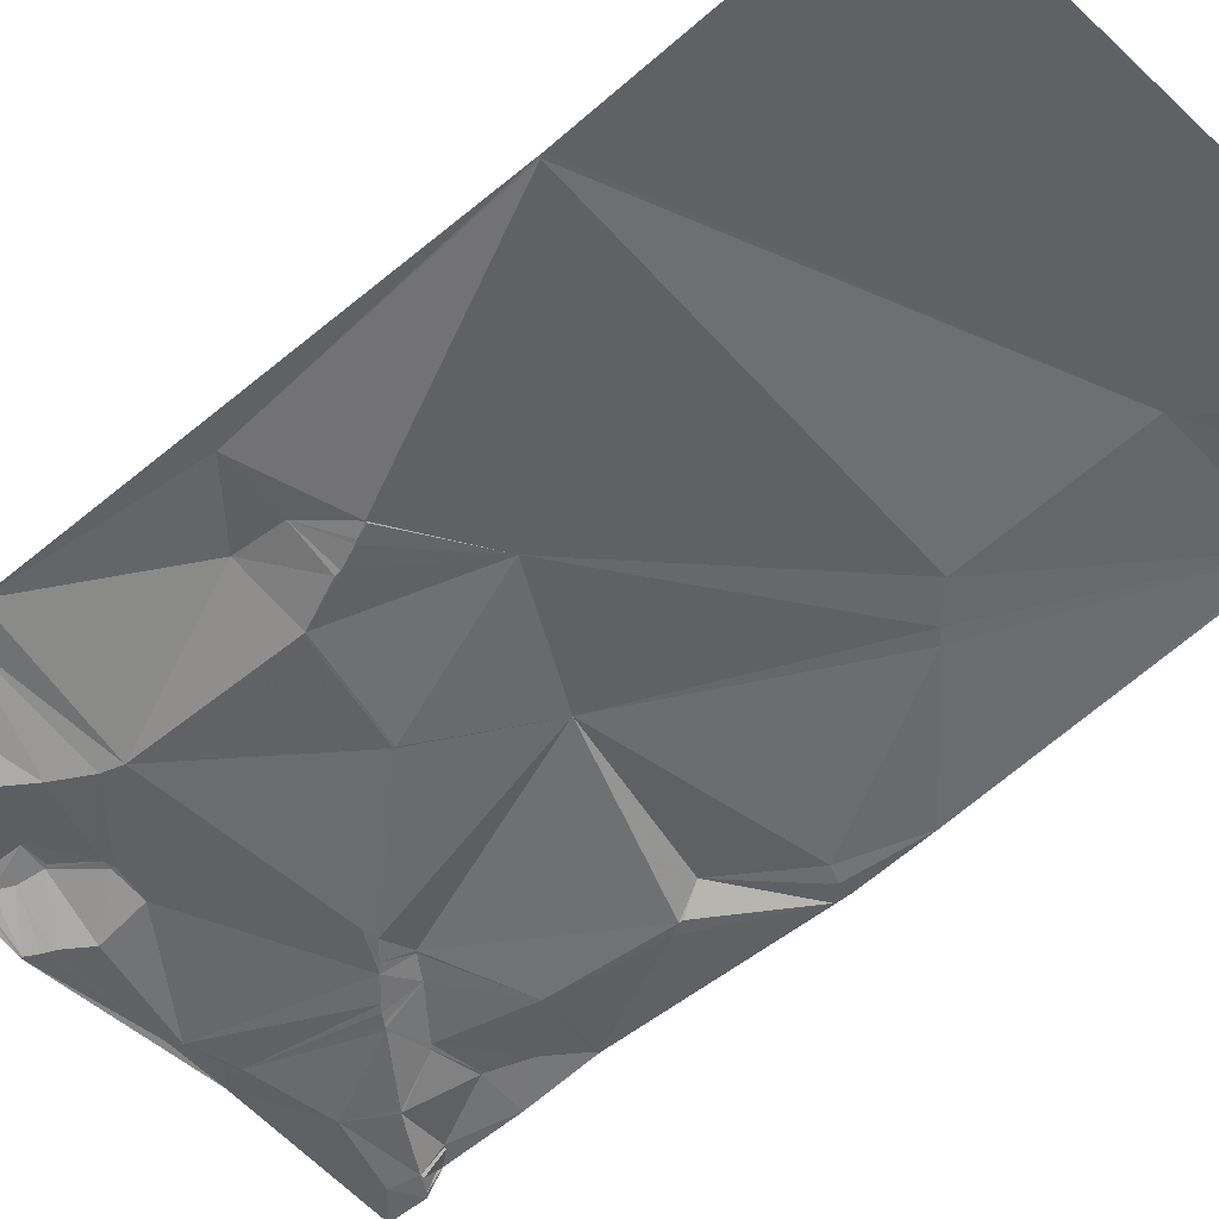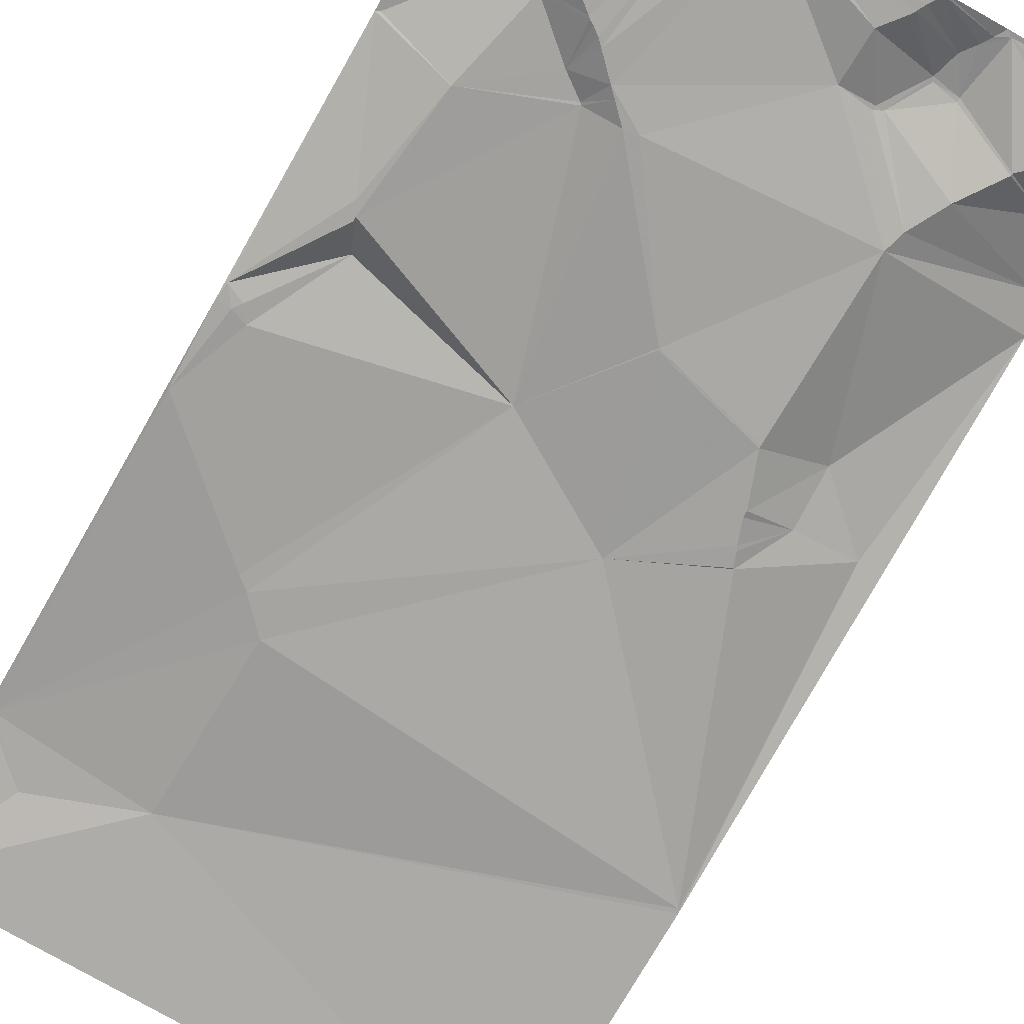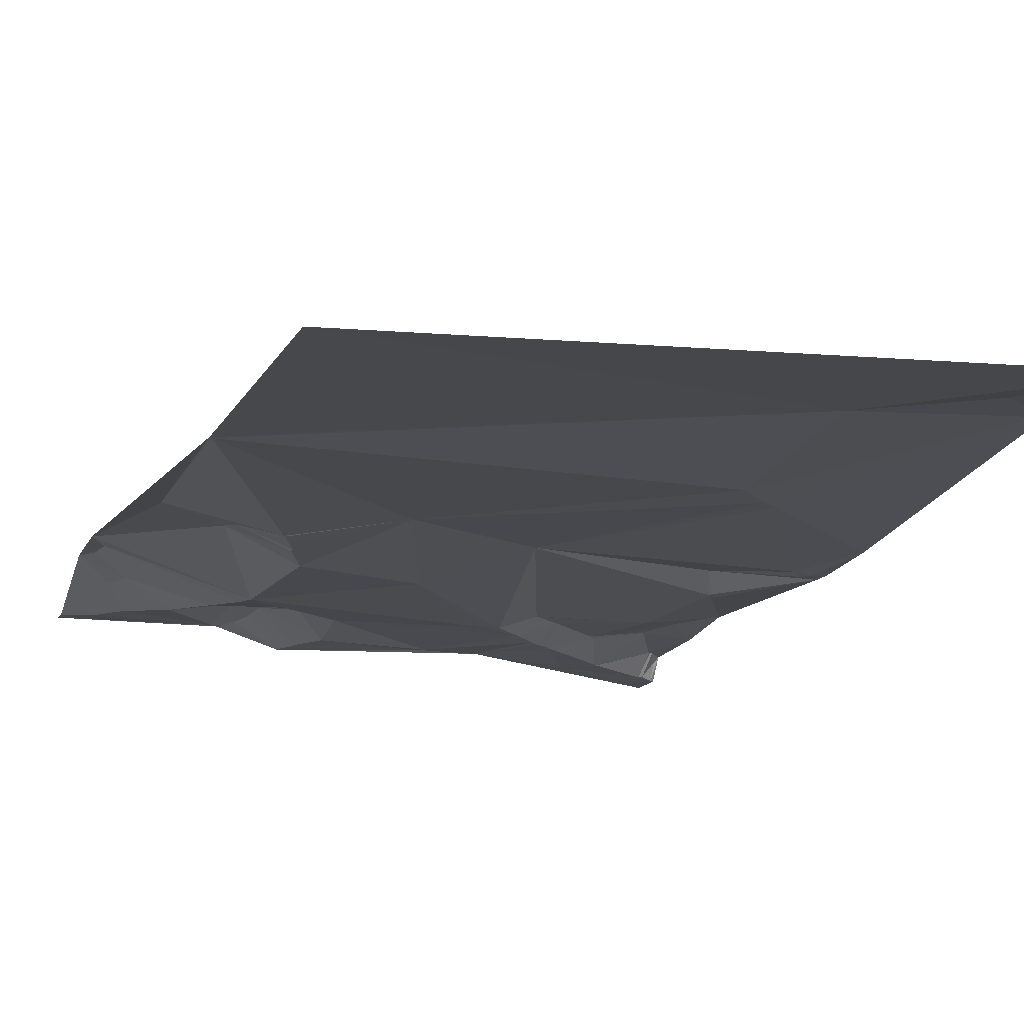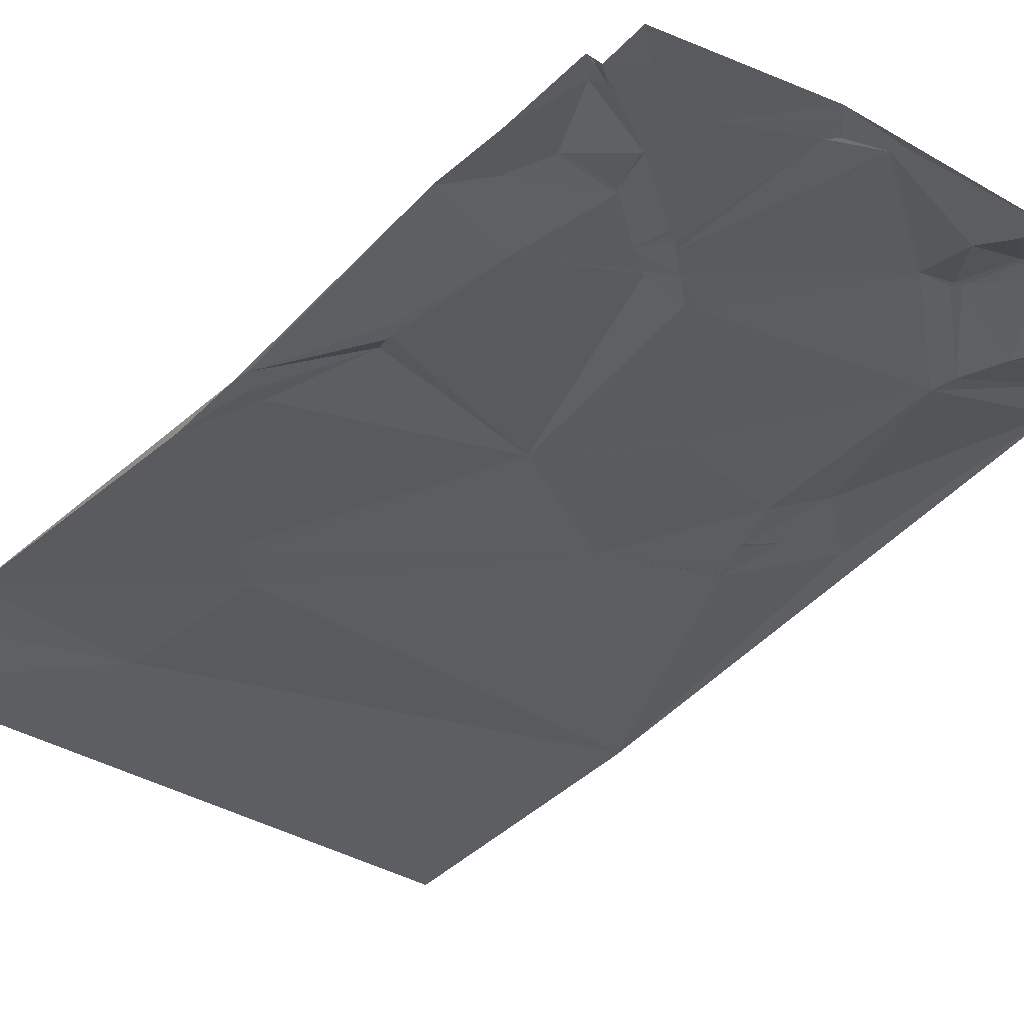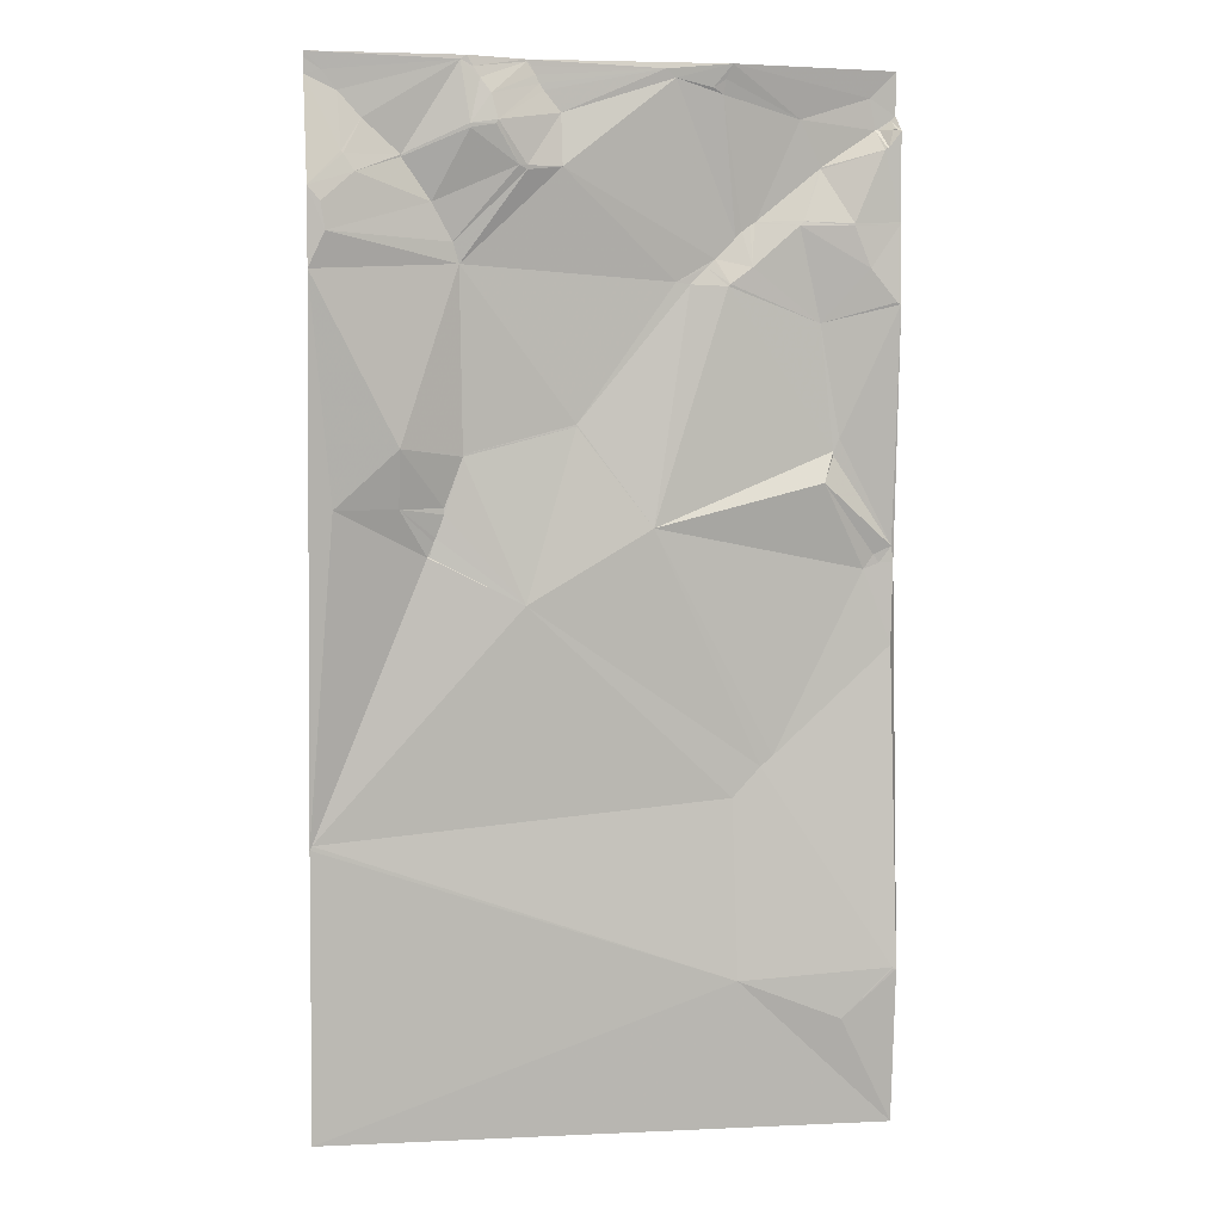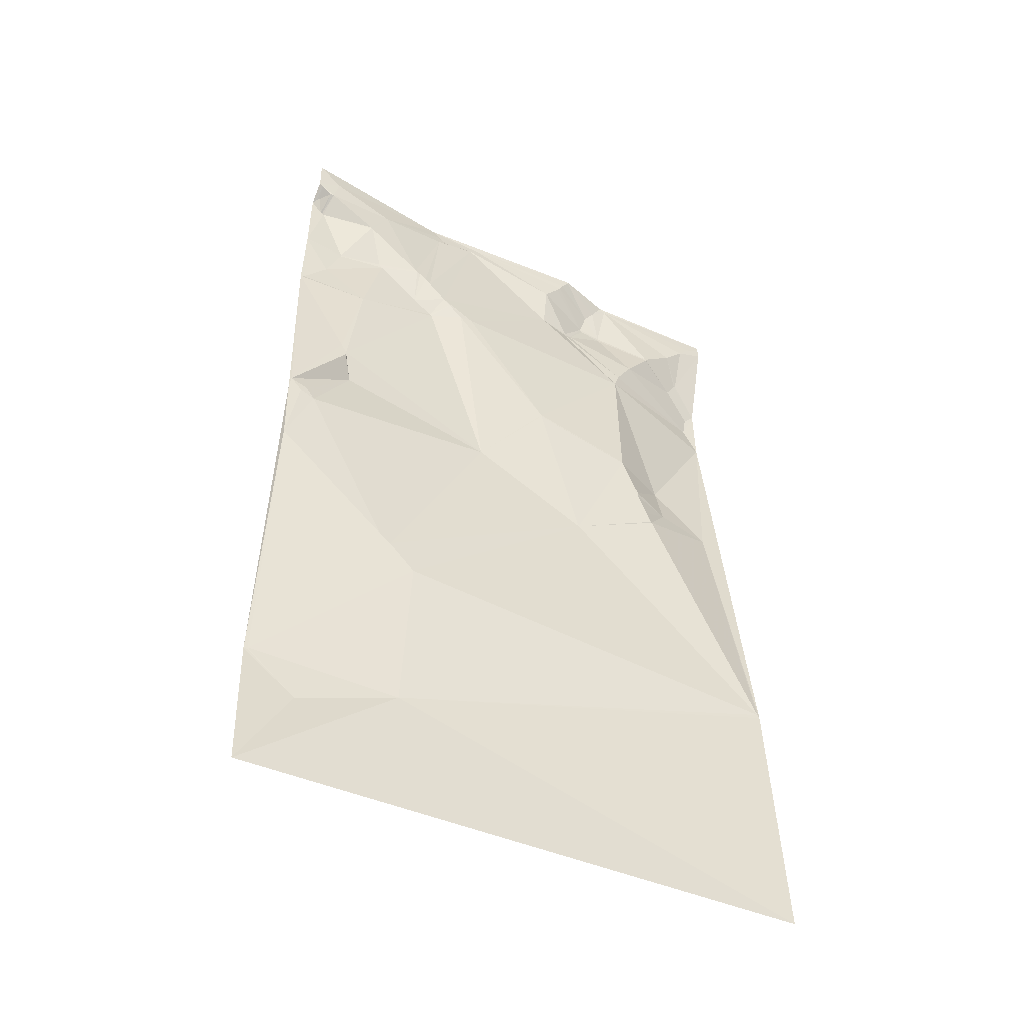
<metadata>
{"format":"obj","ext":"obj","renderer":"f3d","projection":"perspective","resolution":1024,"background":"white","views":[{"elev":-52.6,"azim":134.5,"up":"+Y"},{"elev":-72.6,"azim":-29.8,"up":"+Y"},{"elev":-14.7,"azim":163.2,"up":"+Y"},{"elev":-33.8,"azim":-37.0,"up":"+Y"},{"elev":4.9,"azim":169.3,"up":"+Z"},{"elev":-50.8,"azim":-26.1,"up":"+Z"}]}
</metadata>
<code>
v 9722 41.73 -8187
v 9805 53.61 -8187
v 9902 49.78 -8187
v 9931 59.05 -8187
v 1.001e+04 58.51 -8187
v 9902 49.83 -8188
v 9934 59.23 -8189
v 9837 53.14 -8190
v 9900 49.83 -8190
v 1.001e+04 58.19 -8190
v 9928 59.04 -8192
v 9808 52.18 -8194
v 9832 52.58 -8194
v 9898 49.89 -8194
v 9997 57.86 -8195
v 9925 59.52 -8197
v 1.001e+04 57.75 -8197
v 9814 51.85 -8198
v 9896 50.01 -8198
v 9735 41.54 -8200
v 9809 50.81 -8201
v 9894 50.1 -8201
v 9920 60.79 -8204
v 9990 57.2 -8204
v 9722 40.71 -8208
v 9724 40.76 -8210
v 9770 44.35 -8211
v 9886 50.27 -8211
v 9724 48.61 -8215
v 9725 47.4 -8215
v 9730 41.13 -8215
v 9732 40.96 -8215
v 9722 51.07 -8216
v 9917 62.62 -8216
v 9979 57.11 -8216
v 9918 62.69 -8218
v 9930 63.07 -8218
v 9930 62.94 -8220
v 9728 51.02 -8224
v 9729 51.06 -8224
v 9730 51.01 -8225
v 9961 55.22 -8232
v 9989 65.88 -8232
v 9759 41.61 -8233
v 9961 55.18 -8233
v 9988 65.93 -8233
v 9759 41.68 -8234
v 9760 41.65 -8234
v 9886 54.48 -8236
v 9903 58.16 -8236
v 9907 58.88 -8236
v 9903 57.89 -8238
v 9983 66.68 -8241
v 1.001e+04 73.64 -8248
v 9947 53.74 -8253
v 9999 73.68 -8255
v 9722 50.7 -8259
v 9769 48.75 -8259
v 9791 42.67 -8259
v 9722 50.74 -8260
v 9745 52.5 -8260
v 9792 42.72 -8260
v 9745 52.54 -8261
v 9771 48.89 -8261
v 9794 42.77 -8261
v 9798 42.86 -8264
v 9801 43.01 -8267
v 9997 73.76 -8268
v 9937 51.95 -8271
v 9811 43.45 -8277
v 9812 43.48 -8278
v 9737 52.74 -8281
v 9794 49.49 -8281
v 9815 43.55 -8281
v 9934 51.08 -8281
v 1.001e+04 73.33 -8285
v 9830 43.81 -8288
v 9805 49.93 -8289
v 9823 43.65 -8289
v 9806 49.83 -8290
v 9724 53.27 -8297
v 9722 53.24 -8298
v 9760 46.28 -8307
v 9878 45.14 -8355
v 9878 45.15 -8356
v 9750 45.98 -8362
v 9963 61.39 -8366
v 9753 45.78 -8368
v 9932 45.61 -8369
v 9753 45.72 -8370
v 9932 45.57 -8370
v 9759 52.77 -8383
v 9941 45.39 -8394
v 9963 54.84 -8394
v 9994 61.64 -8394
v 9941 45.4 -8397
v 9842 51.69 -8404
v 9945 45.35 -8408
v 9946 45.36 -8410
v 9723 44.19 -8414
v 9948 45.5 -8417
v 9949 45.67 -8417
v 9732 43.9 -8418
v 9722 44.21 -8422
v 9729 43.53 -8422
v 9736 44.04 -8424
v 9737 44.08 -8425
v 9903 50 -8440
v 9723 44.41 -8462
v 9782 45.16 -8515
v 9788 45.17 -8520
v 9802 45.14 -8535
v 1e+04 43.39 -8552
v 1.001e+04 43.34 -8554
v 9724 55.92 -8619
v 9722 56.06 -8620
v 9724 55.95 -8620
v 9800 50.15 -8624
v 9749 53.44 -8644
v 9722 48.53 -8698
v 1.001e+04 37.06 -8698
f 120 119 116
f 120 118 119
f 75 77 84
f 75 49 77
f 86 83 82
f 73 83 78
f 70 78 71
f 70 73 78
f 74 77 71
f 71 77 70
f 30 31 26
f 25 26 20
f 51 38 36
f 51 55 38
f 7 4 11
f 6 3 9
f 21 18 12
f 18 2 12
f 75 84 89
f 79 84 77
f 89 85 91
f 85 84 97
f 79 97 84
f 85 89 84
f 27 32 44
f 47 44 41
f 113 114 95
f 121 114 118
f 76 95 114
f 48 47 58
f 32 41 44
f 82 81 60
f 33 57 39
f 40 39 41
f 41 61 47
f 40 41 32
f 32 31 40
f 33 39 30
f 81 72 60
f 3 11 4
f 7 5 4
f 2 13 8
f 9 8 14
f 5 7 15
f 6 11 3
f 96 98 94
f 96 108 98
f 108 101 98
f 101 102 99
f 95 102 113
f 99 94 98
f 95 94 102
f 99 98 101
f 101 108 102
f 113 118 114
f 102 108 113
f 76 87 95
f 88 97 80
f 80 74 78
f 82 100 86
f 88 86 90
f 100 92 90
f 92 88 90
f 80 83 88
f 78 83 80
f 97 92 107
f 92 97 88
f 36 37 34
f 45 42 38
f 5 15 10
f 11 6 16
f 8 9 3
f 2 18 13
f 22 8 28
f 15 7 24
f 16 6 23
f 61 58 47
f 27 48 59
f 87 93 94
f 87 91 93
f 102 94 99
f 96 94 93
f 108 96 91
f 94 95 87
f 29 33 30
f 40 31 39
f 56 54 53
f 35 7 42
f 15 17 10
f 23 6 14
f 14 8 19
f 21 12 27
f 49 13 70
f 13 28 8
f 31 32 26
f 32 27 20
f 17 43 54
f 28 13 49
f 19 23 14
f 27 2 20
f 2 8 3
f 24 7 35
f 22 19 8
f 103 105 106
f 105 107 106
f 82 104 100
f 103 100 105
f 108 112 113
f 91 96 93
f 110 107 109
f 110 97 107
f 61 41 57
f 64 58 63
f 103 107 92
f 103 92 100
f 49 70 77
f 52 49 75
f 52 50 49
f 52 51 50
f 25 33 26
f 35 43 24
f 24 17 15
f 23 19 34
f 9 14 6
f 37 36 38
f 28 50 34
f 73 64 83
f 59 64 62
f 1 25 20
f 30 26 29
f 47 48 44
f 20 26 32
f 1 20 2
f 29 26 33
f 64 59 58
f 65 21 59
f 37 42 7
f 22 34 19
f 115 111 110
f 107 103 106
f 109 116 115
f 111 115 112
f 109 115 110
f 97 111 108
f 109 107 105
f 120 121 118
f 112 118 113
f 117 119 115
f 97 108 85
f 115 116 117
f 111 97 110
f 109 104 116
f 81 83 72
f 117 116 119
f 105 104 109
f 112 115 118
f 80 97 79
f 67 70 13
f 28 49 50
f 79 77 74
f 43 35 46
f 37 7 16
f 28 34 22
f 67 13 21
f 67 73 70
f 80 79 74
f 66 67 21
f 18 21 13
f 65 66 21
f 65 73 66
f 104 105 100
f 66 73 67
f 52 69 51
f 23 34 37
f 43 46 54
f 43 17 24
f 11 16 7
f 55 45 38
f 46 53 54
f 42 46 35
f 37 38 42
f 55 53 45
f 61 63 58
f 65 62 73
f 100 90 86
f 57 60 61
f 30 39 31
f 63 72 64
f 56 53 68
f 45 53 42
f 36 34 51
f 2 27 12
f 56 68 54
f 76 54 68
f 27 44 48
f 65 59 62
f 72 63 60
f 58 59 48
f 51 34 50
f 46 42 53
f 81 82 83
f 112 108 111
f 63 61 60
f 86 88 83
f 75 69 52
f 55 51 69
f 69 68 55
f 16 23 37
f 55 68 53
f 71 78 74
f 68 75 76
f 91 85 108
f 76 75 87
f 57 41 39
f 73 62 64
f 118 115 119
f 89 87 75
f 75 68 69
f 72 83 64
f 91 87 89
f 27 59 21

</code>
